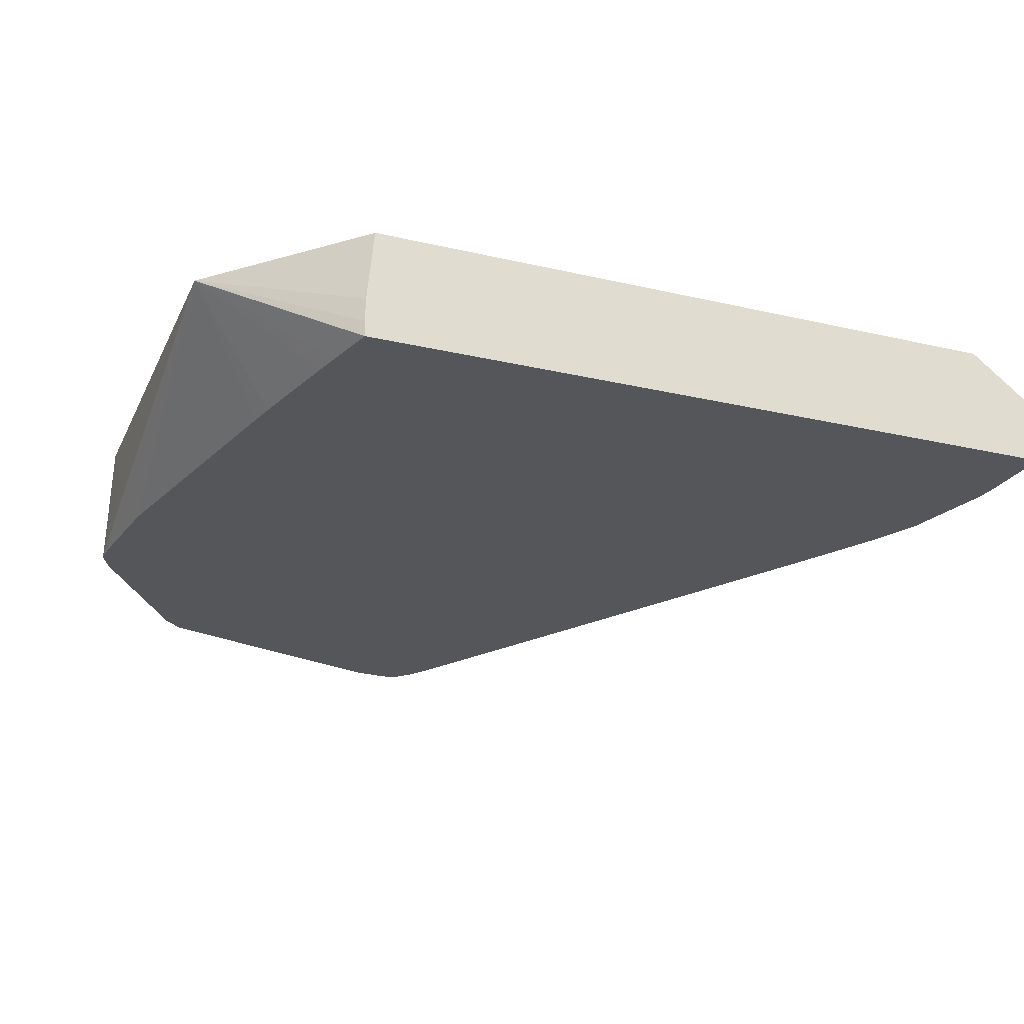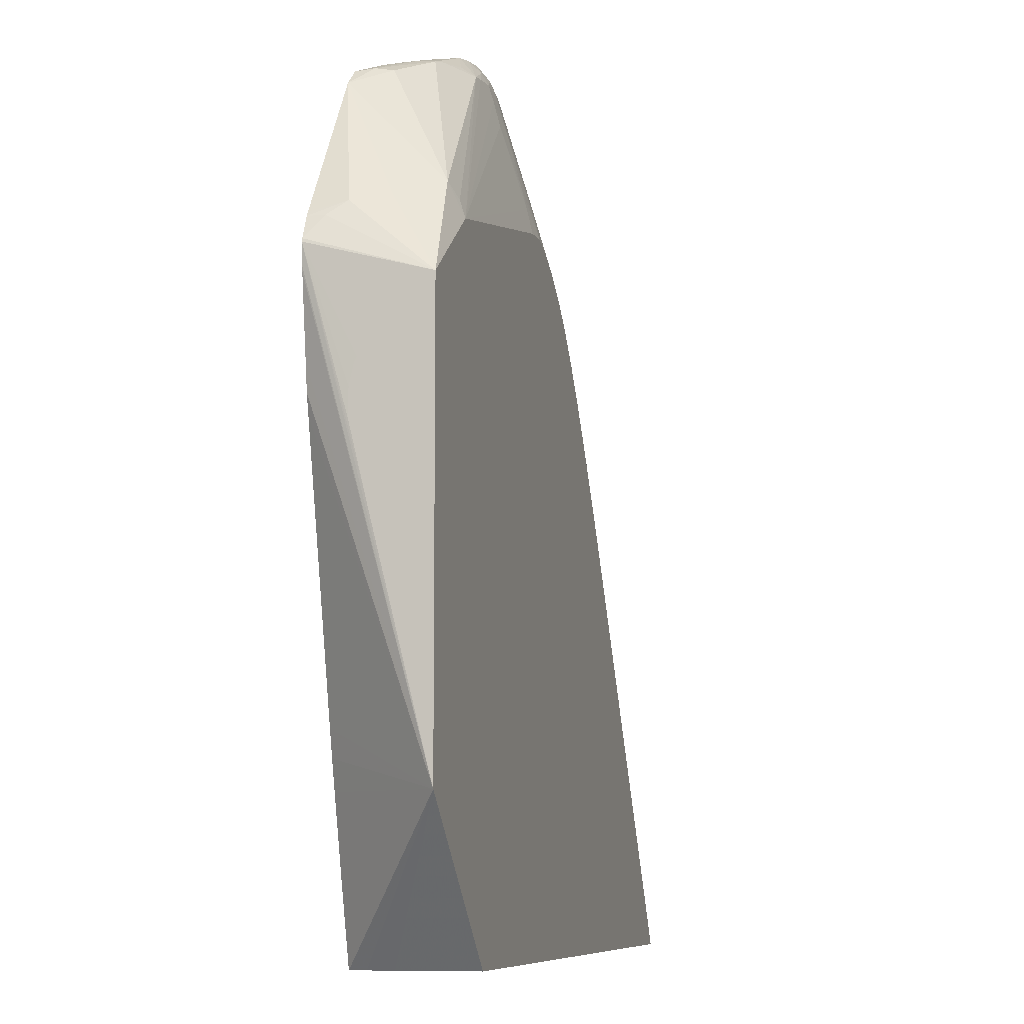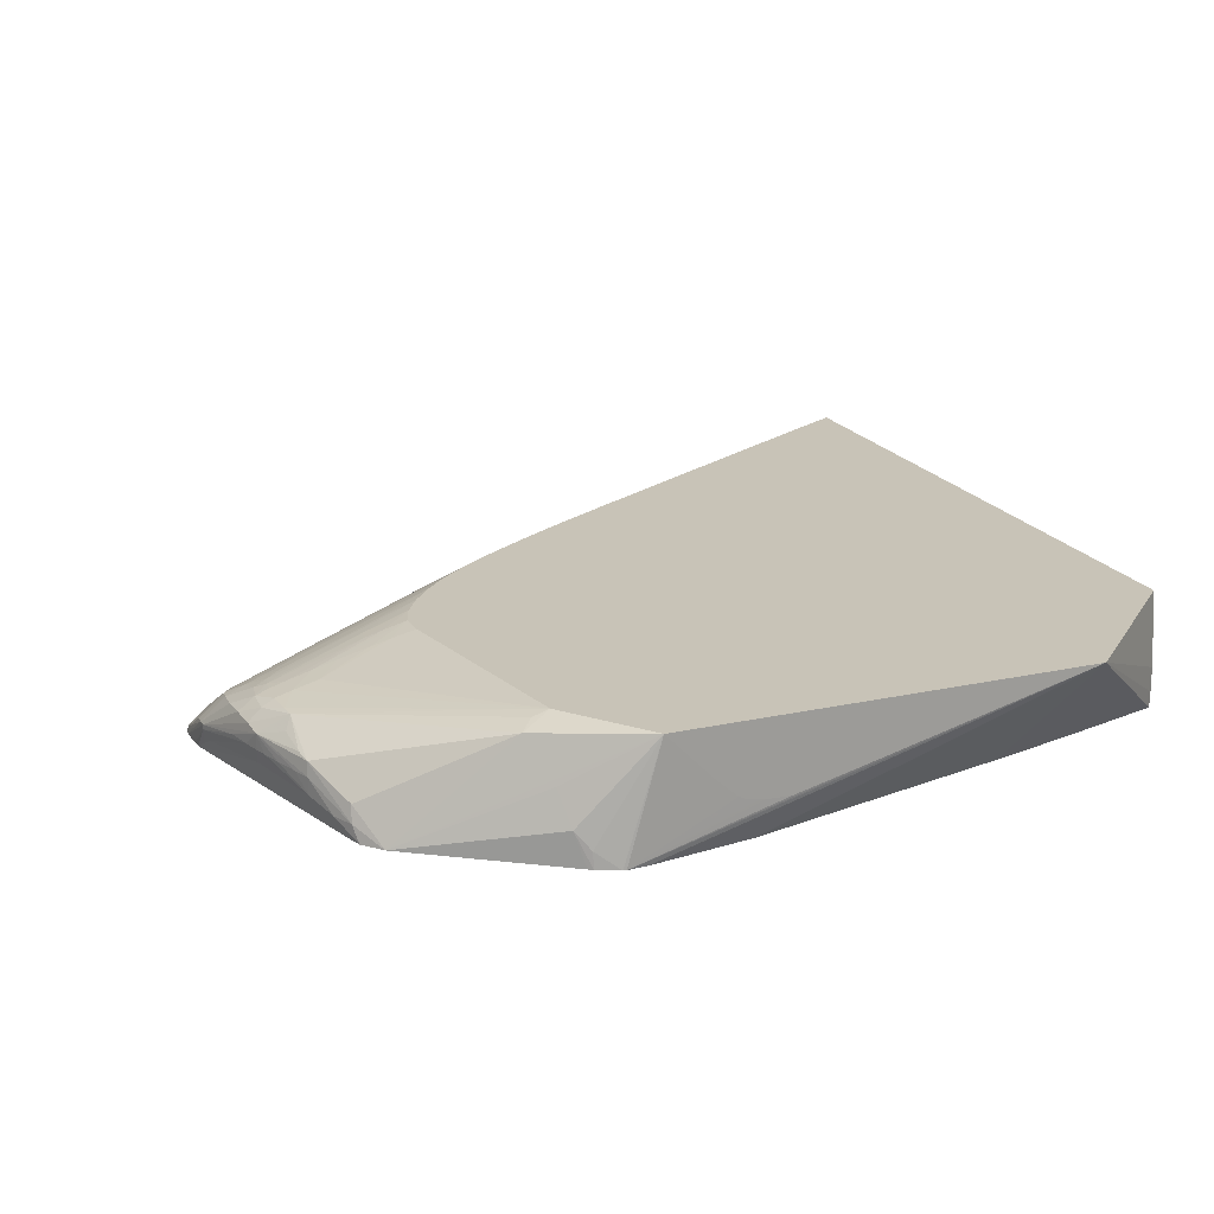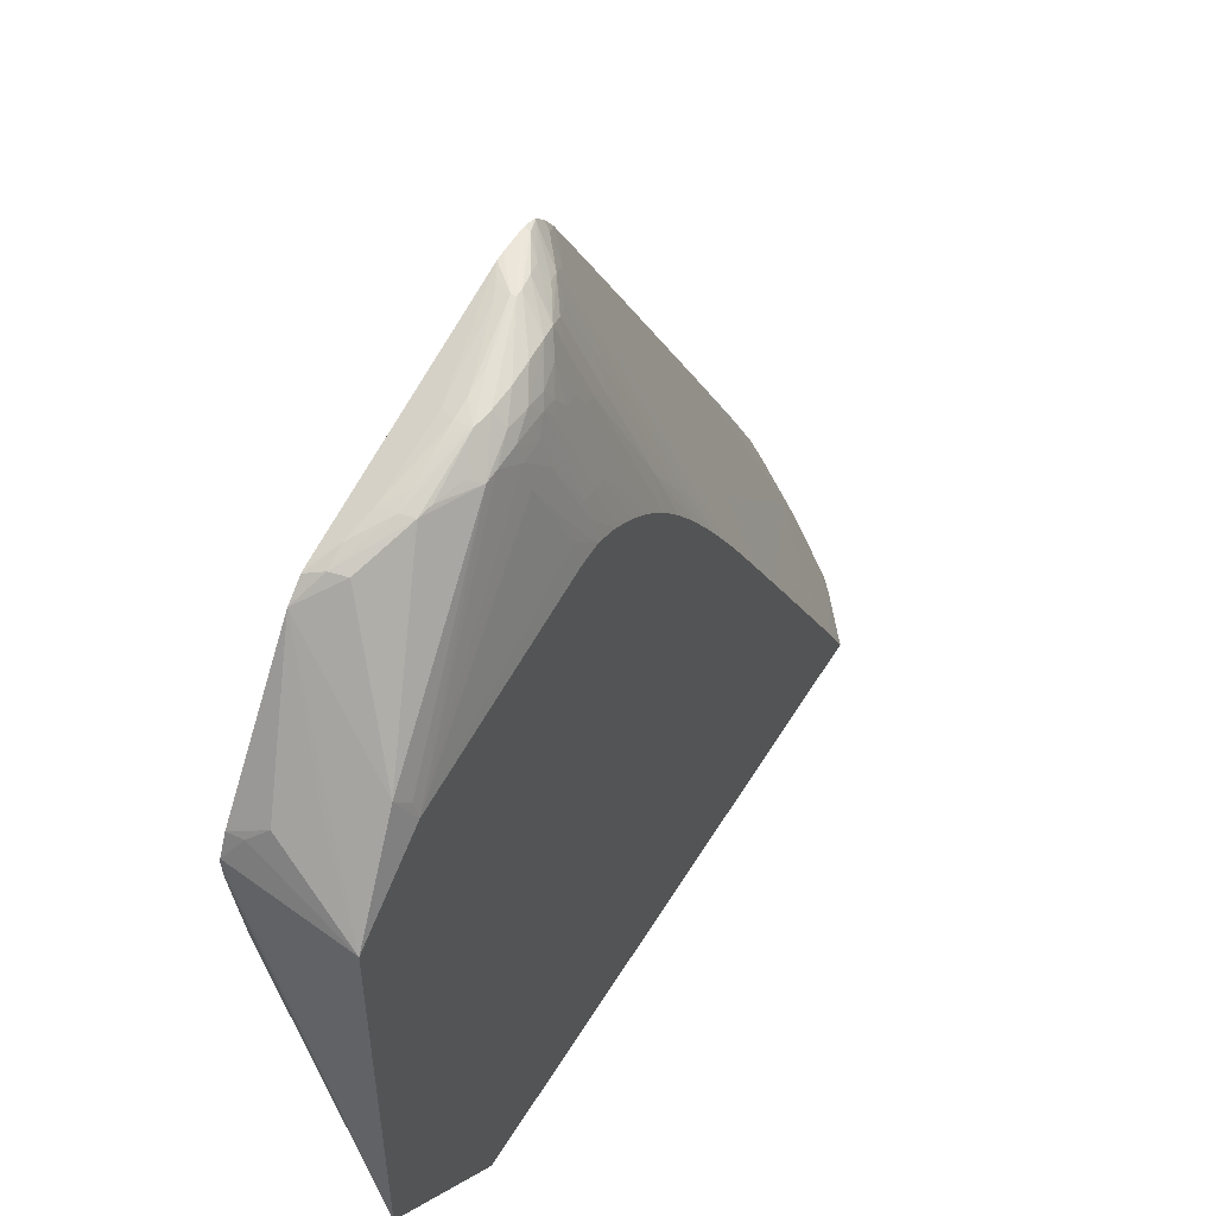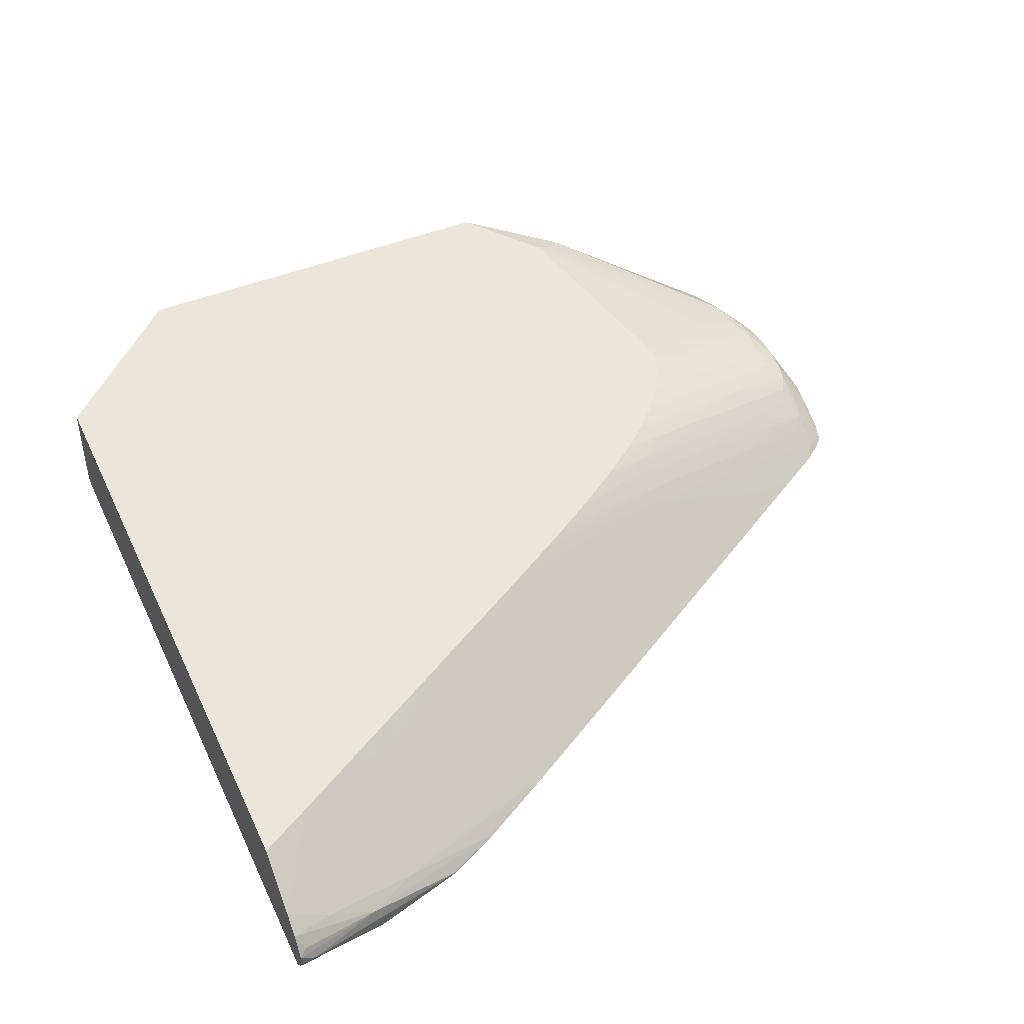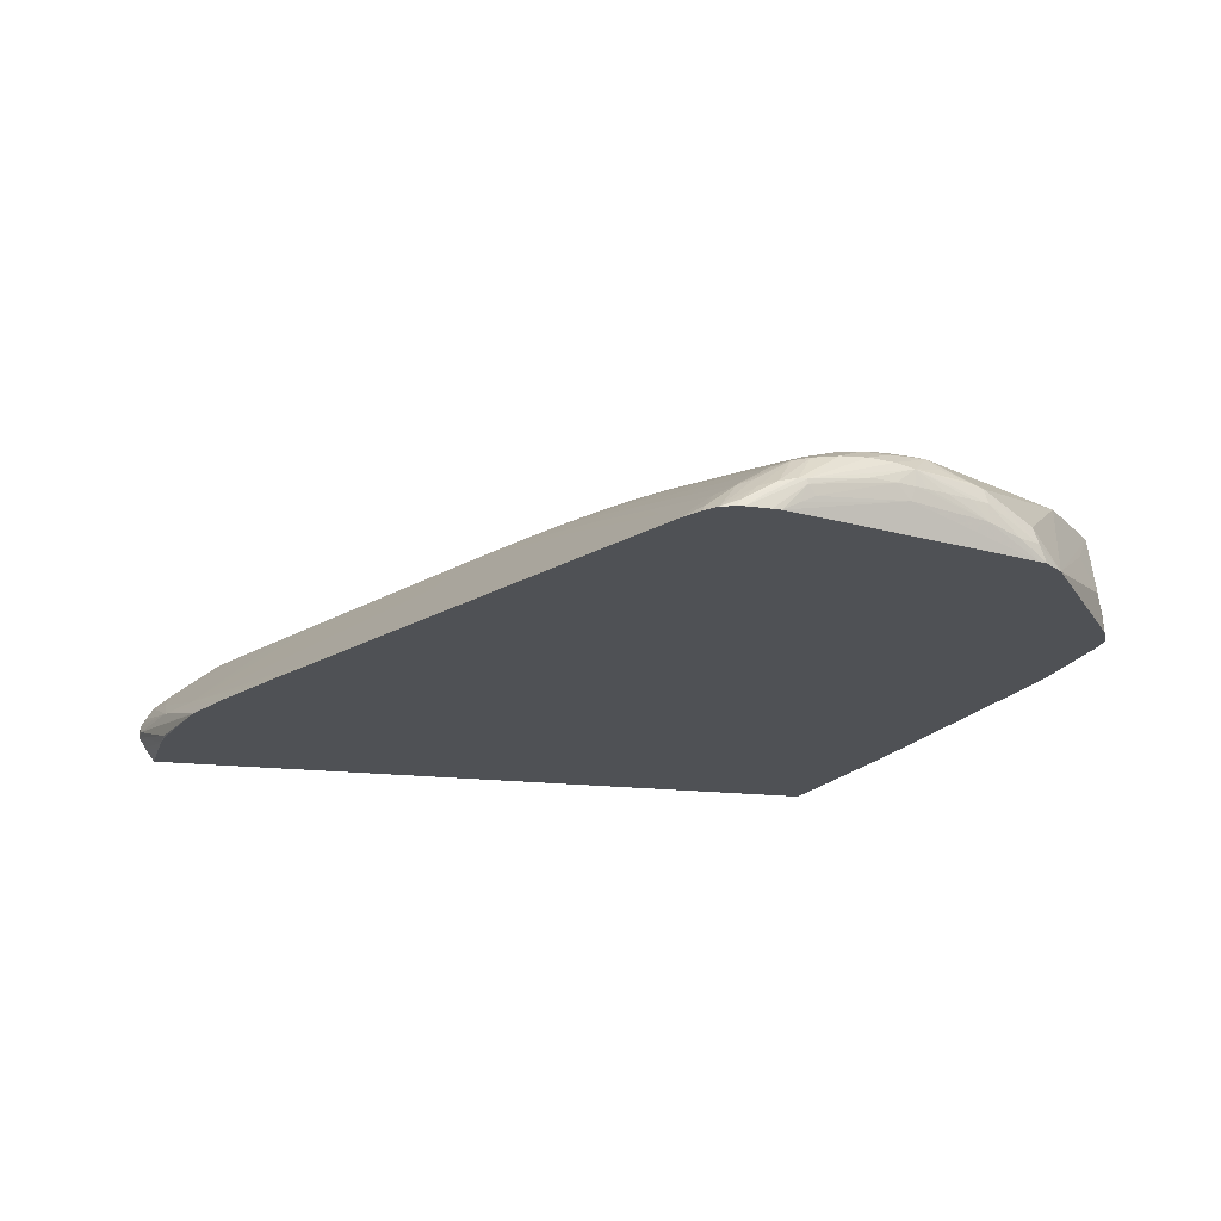
<metadata>
{"format":"obj","ext":"obj","renderer":"f3d","projection":"perspective","resolution":1024,"background":"white","views":[{"elev":-25.1,"azim":-20.7,"up":"+Z"},{"elev":-8.0,"azim":-74.7,"up":"+Y"},{"elev":19.7,"azim":-112.5,"up":"+Z"},{"elev":52.4,"azim":-59.7,"up":"+Y"},{"elev":47.3,"azim":65.7,"up":"+Z"},{"elev":-19.6,"azim":168.5,"up":"+Z"}]}
</metadata>
<code>
v 0.006009 0.0347 -0.0001511
v 0.006114 0.03465 0.0001087
v 0.00626 0.03469 -0.0001511
v 0.005079 0.03467 -0.0001511
v 0.003822 0.03461 0.001039
v 0.004149 0.03461 0.001039
v 0.005438 0.03467 0.0002641
v 0.004808 0.03456 0.0009024
v 0.005438 0.03437 0.0007583
v 0.006772 0.03448 -0.0001086
v 0.006804 0.0345 -0.0001511
v 0.004738 0.03463 -0.0001511
v 0.003822 0.03461 0.000855
v 0.001484 0.0341 0.001482
v -0.0002367 0.03367 0.002113
v 0.0004948 0.03377 0.002249
v 0.001484 0.03387 0.002309
v 0.002474 0.0339 0.00226
v 0.003459 0.03383 0.002149
v 0.004107 0.03371 0.002043
v 0.005438 0.03388 0.001196
v 0.0071 0.03383 0.0001435
v 0.006866 0.03445 -0.0001511
v 0.005995 0.03367 0.001031
v 0.004097 0.03455 0.0001963
v -0.005257 0.03176 -0.0001511
v -6.255e-05 0.03362 0.0009507
v 0.00348 0.03446 0.000513
v 0.0004948 0.03387 0.001482
v -0.0002228 0.03367 0.001482
v -0.0007175 0.03352 0.001482
v -0.00148 0.03327 0.001482
v -0.00247 0.03293 0.001482
v -0.003163 0.03268 0.001482
v -0.003027 0.03265 0.002022
v -0.00247 0.03277 0.002174
v -0.001393 0.0329 0.002503
v -0.001007 0.03262 0.00297
v 0.0004948 0.03326 0.002744
v 0.001484 0.03322 0.002803
v 0.003459 0.0331 0.00249
v 0.002411 0.03302 0.002766
v 0.004846 0.03054 0.00293
v 0.004442 0.03307 0.002144
v 0.004766 0.03337 0.001882
v 0.007298 0.03401 -0.0001511
v 0.006671 0.0331 0.0008134
v 0.00742 0.03305 0.0002767
v 0.007758 0.03334 -0.0001194
v 0.007779 0.03337 -0.0001511
v 0.005379 0.03307 0.001657
v 0.006138 0.03093 0.002107
v 0.006797 0.03046 0.001899
v 0.007828 0.02656 0.002915
v 0.008911 0.02474 0.002978
v 0.007884 0.02863 0.001963
v -0.005581 0.03166 -0.0001511
v -0.004445 0.03219 0.0004945
v -0.003163 0.03267 0.0008062
v -0.005267 0.03181 0.0004945
v -0.005079 0.03174 0.00113
v -0.00796 0.02673 0.003996
v -0.000491 0.03268 0.002995
v -0.007409 0.02619 0.004266
v -0.007409 0.02553 0.004463
v 0.0004948 0.03277 0.003022
v 0.001484 0.03272 0.003003
v 0.002038 0.03264 0.002975
v 0.002696 0.03246 0.002915
v 0.003174 0.0318 0.00302
v 0.003484 0.03212 0.002821
v 0.003832 0.03152 0.00293
v 0.005863 0.02662 0.00393
v 0.006469 0.02524 0.004184
v 0.006825 0.02559 0.003911
v 0.005797 0.02948 0.002901
v 0.004187 0.03086 0.003043
v 0.005013 0.03271 0.002014
v 0.007922 0.03066 0.001002
v 0.008594 0.03203 -0.0001511
v 0.00781 0.03332 -0.0001511
v 0.006452 0.03013 0.002253
v 0.006943 0.0277 0.002978
v 0.007967 0.02381 0.003993
v 0.008849 0.02266 0.003925
v 0.009869 0.01984 0.004463
v 0.0103 0.01917 0.004463
v 0.0107 0.01853 0.004463
v 0.01102 0.01802 0.004463
v 0.01143 0.01736 0.004463
v 0.009775 0.02353 0.002883
v -0.006337 0.031 -0.0001511
v -0.01081 0.02294 0.004463
v 0.0004948 0.03212 0.003216
v 0.001484 0.02721 0.004463
v 0.001484 0.02816 0.004237
v 0.0004948 0.03113 0.003477
v 0.001484 0.03212 0.00319
v 0.002411 0.03212 0.00307
v 0.002474 0.02888 0.004019
v 0.003104 0.02874 0.003979
v 0.003762 0.02854 0.003914
v 0.004198 0.02788 0.004019
v 0.005452 0.02546 0.004463
v 0.006438 0.02449 0.004463
v 0.00741 0.02333 0.004463
v 0.007068 0.02493 0.004037
v 0.008451 0.02193 0.004463
v 0.008573 0.03014 0.0007438
v 0.009214 0.03014 0.0002496
v 0.009312 0.03083 -0.0001511
v 0.009361 0.0206 0.004463
v 0.01208 0.01628 0.004463
v 0.01252 0.01555 0.004463
v 0.01264 0.01536 0.004463
v 0.01379 0.01673 0.002932
v -0.01023 0.02536 -0.0001511
v -0.009935 0.02574 0.001175
v -0.009193 0.02603 0.00247
v -0.01029 0.0252 0.0004945
v -0.01074 0.02433 -0.0001511
v -0.01077 0.02421 -0.0001511
v -0.01081 0.02112 0.002584
v -0.01081 0.00628 0.004463
v 0.001484 0.03113 0.00347
v 0.002474 0.02724 0.004463
v 0.001484 0.02897 0.004037
v 0.001484 0.03014 0.00373
v 0.002474 0.02816 0.004218
v 0.003459 0.02686 0.004463
v 0.003459 0.02717 0.004374
v 0.003445 0.02819 0.004079
v 0.004452 0.02625 0.004463
v 0.008305 0.02213 0.004463
v 0.01092 0.02775 3.867e-05
v 0.01107 0.02789 -0.0001511
v 0.01289 0.01494 0.004463
v 0.01586 0.01096 0.003992
v 0.02272 0.005921 0.0009832
v 0.01669 0.01848 -0.0001511
v -0.01034 0.02519 -0.0001511
v -0.01072 0.02341 -0.0001511
v -0.01081 0.006861 0.004311
v -0.01081 0.01536 0.00221
v -0.01081 0.01824 0.001515
v -0.01081 0.01927 0.001532
v -0.01081 0.01946 0.001571
v -0.01081 0.02006 0.00171
v -0.01081 0.02024 0.001806
v -0.005399 0.0003967 0.0004945
v -0.005379 0.0003967 0.001482
v -0.005107 0.0003967 0.004463
v -0.01013 0.01927 -0.0001511
v -0.009952 0.01852 -0.0001511
v -0.007528 0.008402 -0.0001511
v -0.007284 0.007415 -0.0001511
v -0.006991 0.00631 -0.0001511
v -0.006497 0.00445 -0.0001511
v -0.006232 0.003459 -0.0001511
v -0.005964 0.002496 -0.0001511
v -0.005379 0.0003967 -0.0001511
v 0.01532 0.01085 0.004463
v 0.01862 0.006653 0.003834
v 0.01967 0.004782 0.003879
v 0.02027 0.002485 0.004463
v 0.02373 0.002005 0.001988
v 0.02372 0.003973 0.0009977
v 0.02168 0.009789 -5.168e-05
v 0.01977 0.01328 -0.0001511
v 0.01807 0.01615 -0.0001511
v -0.0107 0.02322 -0.0001511
v -0.01027 0.02026 -0.0001511
v 0.02148 0.0003967 0.004463
v 0.02407 0.0003967 -0.0001511
v 0.01881 0.004954 0.004463
v 0.01987 0.003154 0.004463
v 0.02146 0.0004269 0.004463
v 0.02357 0.0003967 0.00285
v 0.02421 0.0003967 0.002282
v 0.02421 0.0004169 0.002273
v 0.02424 0.0003967 0.00226
v 0.02455 0.0006922 0.00165
v 0.02475 0.0003967 0.001413
v 0.02471 0.0009911 0.0009905
v 0.02271 0.007862 -0.0001113
v 0.02172 0.00988 -0.0001511
v 0.02157 0.01016 -0.0001511
v 0.02401 0.00133 -0.0001511
v 0.02449 0.0003967 0.0004484
v 0.02475 0.0003967 0.001399
v 0.02478 0.0003967 0.0009629
v 0.02471 0.0009911 0.0009869
v 0.02377 0.004248 -8.827e-05
v 0.02271 0.007872 -0.0001511
v 0.02269 0.007919 -0.0001511
v 0.02393 0.002381 -0.0001511
v 0.02476 0.0003967 0.0008938
v 0.02384 0.003436 -0.0001511
v 0.02475 0.0004975 0.0009065
v 0.02382 0.00362 -0.0001511
v 0.02372 0.004295 -0.0001511
f 93 147 146
f 93 145 144
f 93 148 147
f 93 149 148
f 93 123 149
f 93 122 123
f 93 121 122
f 93 120 121
f 93 146 145
f 116 137 138
f 93 119 118
f 92 119 93
f 92 118 119
f 92 117 118
f 91 110 109
f 91 116 110
f 91 115 116
f 91 114 115
f 93 144 143
f 91 113 114
f 90 113 91
f 93 118 120
f 93 143 124
f 101 132 102
f 94 125 98
f 115 137 116
f 85 112 86
f 111 135 136
f 110 116 135
f 110 135 111
f 107 134 108
f 106 134 107
f 103 133 104
f 102 132 133
f 102 133 103
f 101 131 132
f 101 130 131
f 100 130 101
f 100 129 130
f 100 125 129
f 98 125 100
f 97 128 125
f 97 127 128
f 96 127 97
f 96 126 127
f 95 126 96
f 94 97 125
f 84 112 85
f 65 97 94
f 80 110 111
f 66 98 67
f 66 94 98
f 65 96 97
f 65 95 96
f 65 126 95
f 65 130 126
f 65 133 130
f 65 104 133
f 65 105 104
f 65 106 105
f 65 134 106
f 65 108 134
f 65 112 108
f 65 86 112
f 65 87 86
f 65 88 87
f 65 89 88
f 65 90 89
f 65 113 90
f 116 138 139
f 65 114 113
f 67 98 68
f 84 108 112
f 68 98 100
f 68 101 99
f 79 91 109
f 79 110 80
f 79 109 110
f 76 84 83
f 75 105 106
f 75 84 76
f 75 108 84
f 75 107 108
f 75 106 107
f 74 105 75
f 73 104 105
f 73 77 104
f 73 105 74
f 72 104 77
f 72 103 104
f 70 72 71
f 70 103 72
f 70 102 103
f 69 102 70
f 69 101 102
f 69 99 101
f 68 100 101
f 116 139 140
f 166 178 179
f 117 141 118
f 168 186 187
f 168 185 186
f 167 185 168
f 167 184 185
f 167 183 184
f 167 182 183
f 167 181 182
f 166 181 167
f 166 180 181
f 166 179 180
f 165 178 166
f 165 177 178
f 164 176 165
f 164 175 176
f 163 175 164
f 162 175 163
f 150 152 151
f 150 173 152
f 150 178 173
f 150 179 178
f 150 181 179
f 168 187 169
f 150 183 181
f 173 178 177
f 179 181 180
f 65 115 114
f 197 198 200
f 193 201 194
f 193 200 201
f 193 197 200
f 193 199 197
f 192 199 193
f 191 199 192
f 191 197 199
f 189 198 197
f 189 196 198
f 188 196 189
f 185 195 186
f 185 194 195
f 184 194 185
f 184 193 194
f 184 192 193
f 184 191 192
f 184 190 191
f 183 190 184
f 181 183 182
f 174 188 189
f 116 140 135
f 150 190 183
f 150 197 191
f 124 160 161
f 124 159 160
f 124 158 159
f 124 157 158
f 124 156 157
f 124 155 156
f 124 154 155
f 124 153 154
f 124 143 153
f 124 151 152
f 124 150 151
f 122 149 123
f 122 148 149
f 122 147 148
f 122 146 147
f 122 145 146
f 122 144 145
f 122 143 144
f 122 142 143
f 120 141 121
f 118 141 120
f 124 161 150
f 150 191 190
f 125 128 126
f 126 128 127
f 150 189 197
f 150 174 189
f 150 161 174
f 143 172 153
f 143 171 172
f 142 171 143
f 139 170 140
f 139 169 170
f 139 168 169
f 139 167 168
f 139 166 167
f 139 165 166
f 139 164 165
f 139 163 164
f 138 163 139
f 138 162 163
f 137 162 138
f 135 140 136
f 131 133 132
f 130 133 131
f 126 130 129
f 125 126 129
f 65 137 115
f 68 99 69
f 65 175 162
f 12 25 13
f 10 24 22
f 10 21 24
f 10 23 11
f 10 22 23
f 9 21 10
f 9 20 21
f 8 20 9
f 8 19 20
f 6 18 19
f 6 19 8
f 5 18 6
f 5 17 18
f 5 16 17
f 5 15 16
f 5 14 15
f 5 13 14
f 4 13 5
f 4 12 13
f 2 11 3
f 2 10 11
f 12 26 27
f 2 9 10
f 12 27 25
f 13 28 29
f 20 41 43
f 19 42 41
f 19 40 42
f 19 41 20
f 18 40 19
f 17 40 18
f 17 39 40
f 16 39 17
f 16 38 39
f 15 38 16
f 15 37 38
f 15 36 37
f 15 35 36
f 15 34 35
f 15 33 34
f 15 32 33
f 15 31 32
f 15 30 31
f 15 29 30
f 14 29 15
f 13 29 14
f 13 25 28
f 2 8 9
f 2 6 8
f 2 7 6
f 1 198 196
f 1 200 198
f 1 201 200
f 1 194 201
f 1 195 194
f 1 186 195
f 1 187 186
f 1 169 187
f 1 170 169
f 1 140 170
f 1 136 140
f 1 111 136
f 1 80 111
f 1 81 80
f 1 50 81
f 1 46 50
f 1 23 46
f 1 11 23
f 1 3 11
f 1 2 3
f 65 162 137
f 1 196 188
f 1 188 174
f 1 174 161
f 1 160 159
f 1 7 2
f 1 6 7
f 1 5 6
f 1 4 5
f 1 12 4
f 1 26 12
f 1 57 26
f 1 92 57
f 1 117 92
f 1 141 117
f 20 43 44
f 1 121 141
f 1 142 122
f 1 171 142
f 1 172 171
f 1 153 172
f 1 154 153
f 1 155 154
f 1 156 155
f 1 157 156
f 1 158 157
f 1 159 158
f 1 122 121
f 20 44 45
f 1 161 160
f 20 24 21
f 54 84 85
f 54 82 84
f 53 82 54
f 52 84 82
f 52 83 84
f 52 76 83
f 52 78 76
f 52 82 53
f 51 78 52
f 49 81 50
f 49 80 81
f 49 79 80
f 48 79 49
f 47 79 48
f 47 56 79
f 45 78 51
f 45 76 78
f 43 77 73
f 43 72 77
f 43 45 44
f 43 76 45
f 54 85 55
f 43 75 76
f 55 79 56
f 55 86 87
f 65 176 175
f 20 45 24
f 65 165 176
f 65 177 165
f 65 173 177
f 65 152 173
f 65 124 152
f 65 93 124
f 63 65 94
f 63 94 66
f 62 65 64
f 62 93 65
f 62 92 93
f 60 92 61
f 57 92 60
f 57 60 58
f 55 91 79
f 55 90 91
f 55 89 90
f 55 88 89
f 55 87 88
f 55 85 86
f 43 74 75
f 61 92 62
f 42 68 69
f 30 59 31
f 27 29 28
f 27 30 29
f 27 59 30
f 26 59 27
f 26 58 59
f 26 57 58
f 25 27 28
f 24 56 47
f 24 55 56
f 24 54 55
f 24 53 54
f 24 51 52
f 24 45 51
f 22 50 46
f 22 49 50
f 22 48 49
f 22 47 48
f 43 73 74
f 22 46 23
f 22 24 47
f 31 59 32
f 32 59 33
f 24 52 53
f 40 68 42
f 41 70 71
f 41 72 43
f 41 69 70
f 41 42 69
f 40 66 67
f 40 67 68
f 39 63 66
f 39 66 40
f 38 65 63
f 38 64 65
f 38 62 64
f 41 71 72
f 38 63 39
f 34 59 58
f 34 58 60
f 35 38 36
f 33 59 34
f 34 60 35
f 35 61 62
f 35 62 38
f 36 38 37
f 35 60 61

</code>
